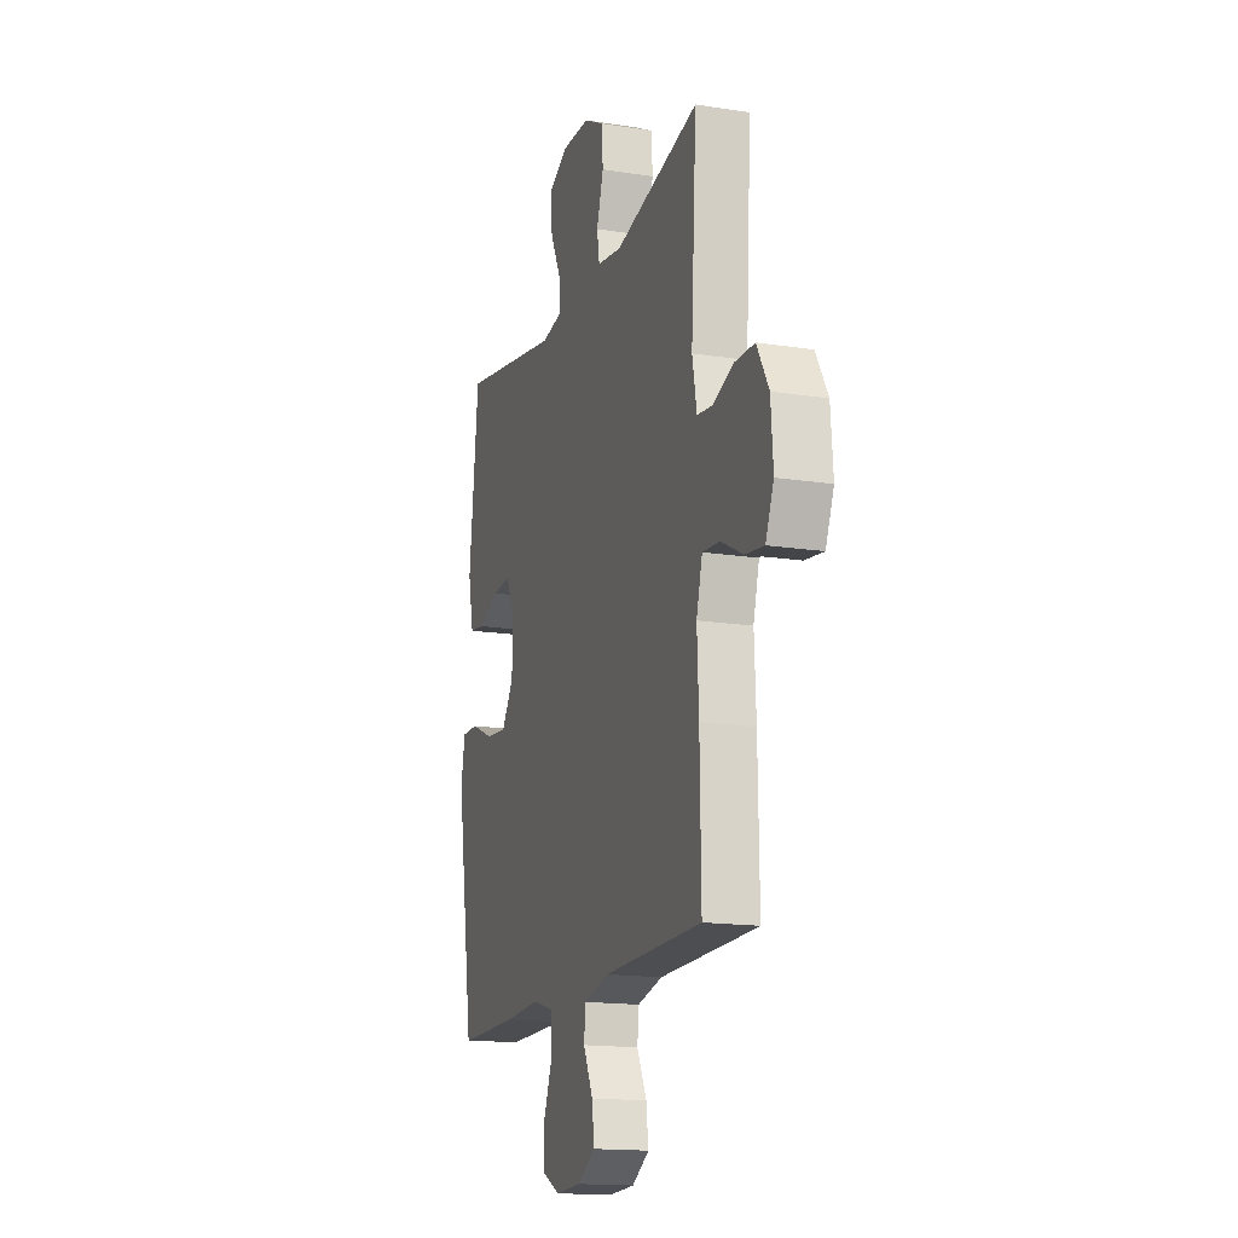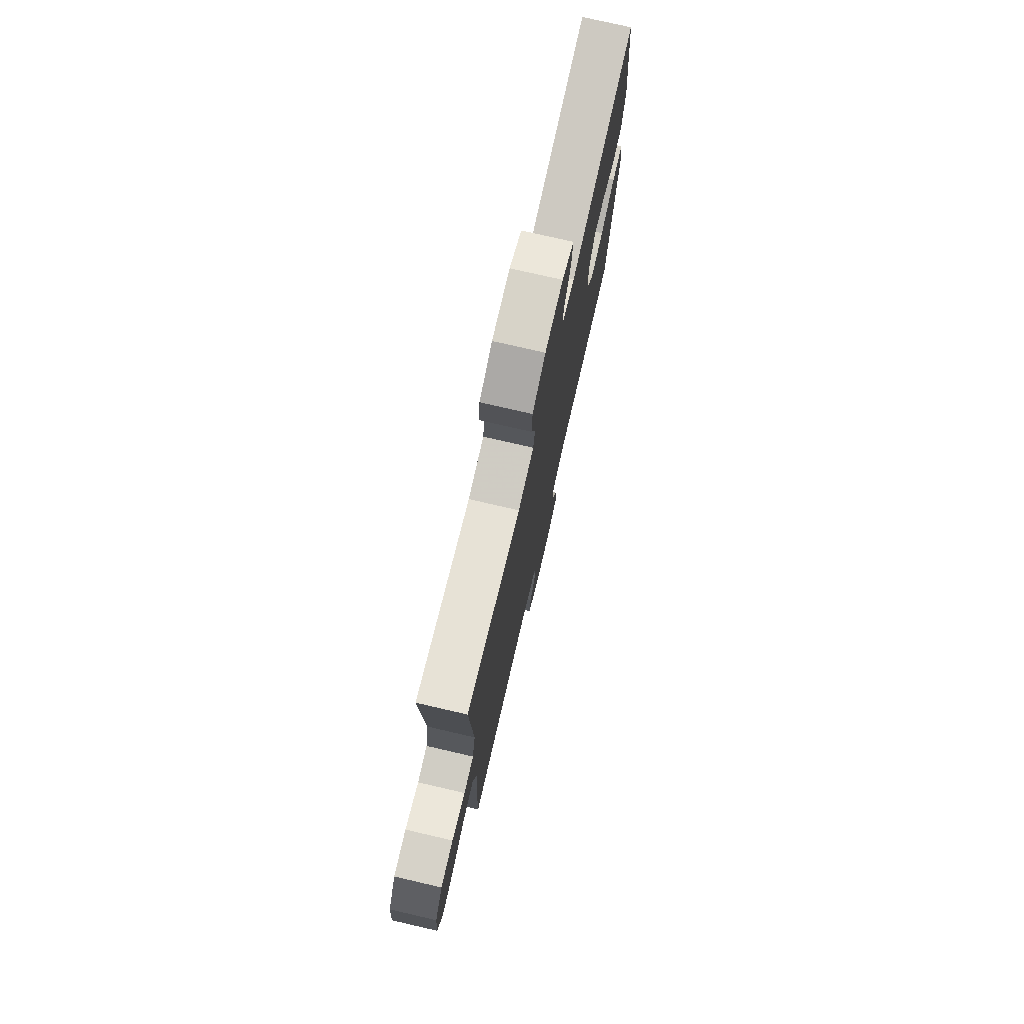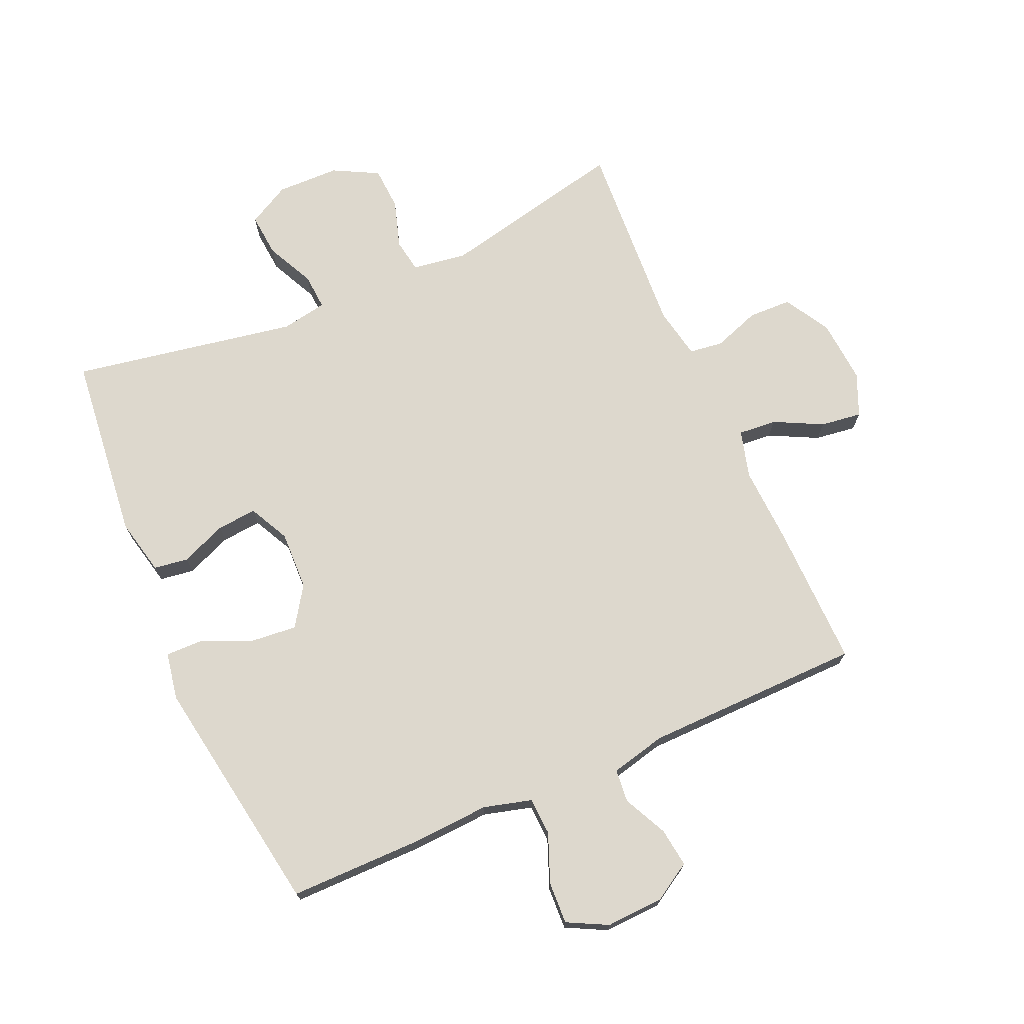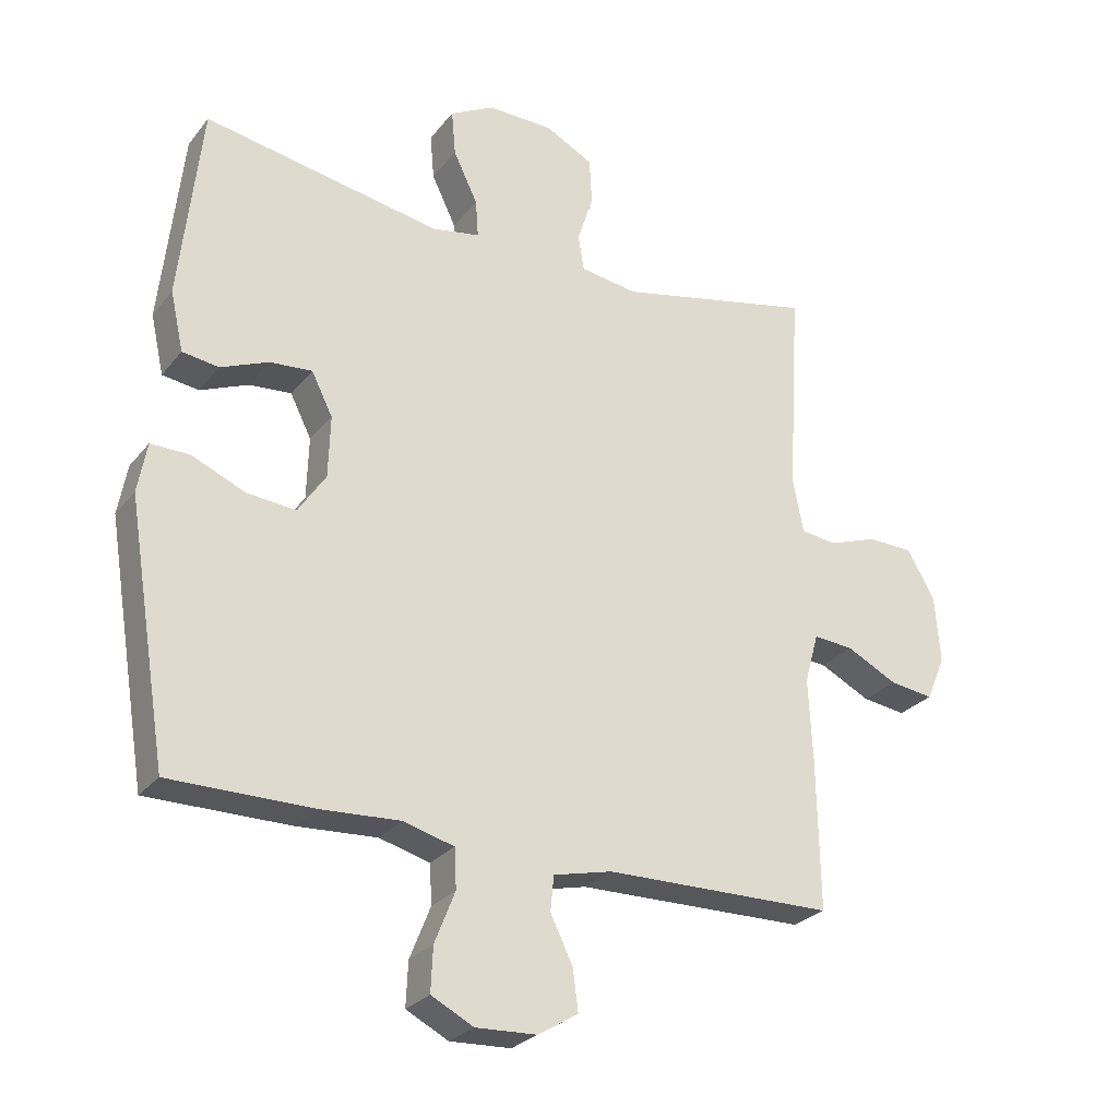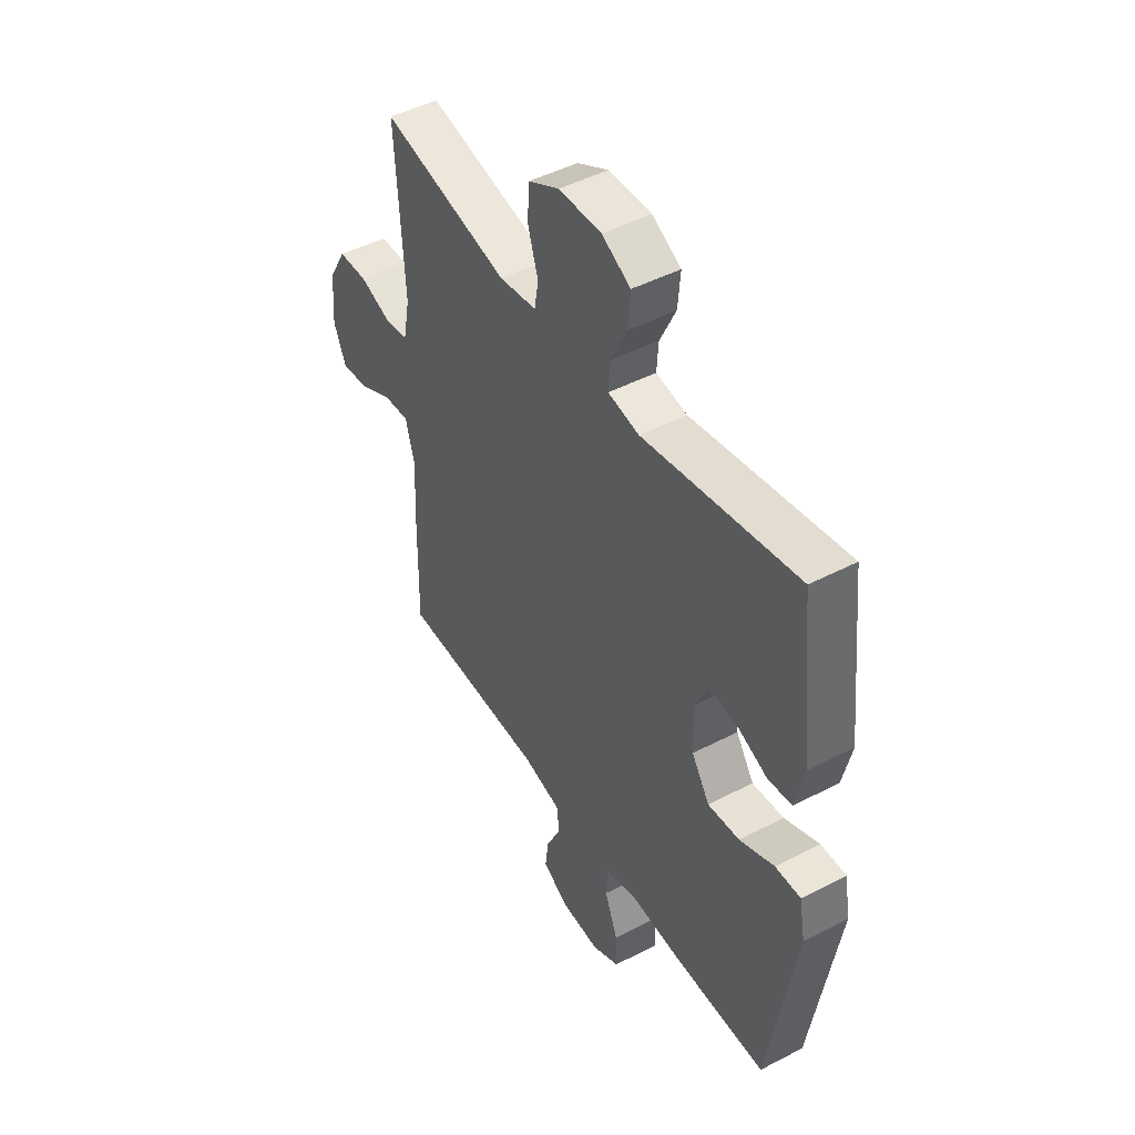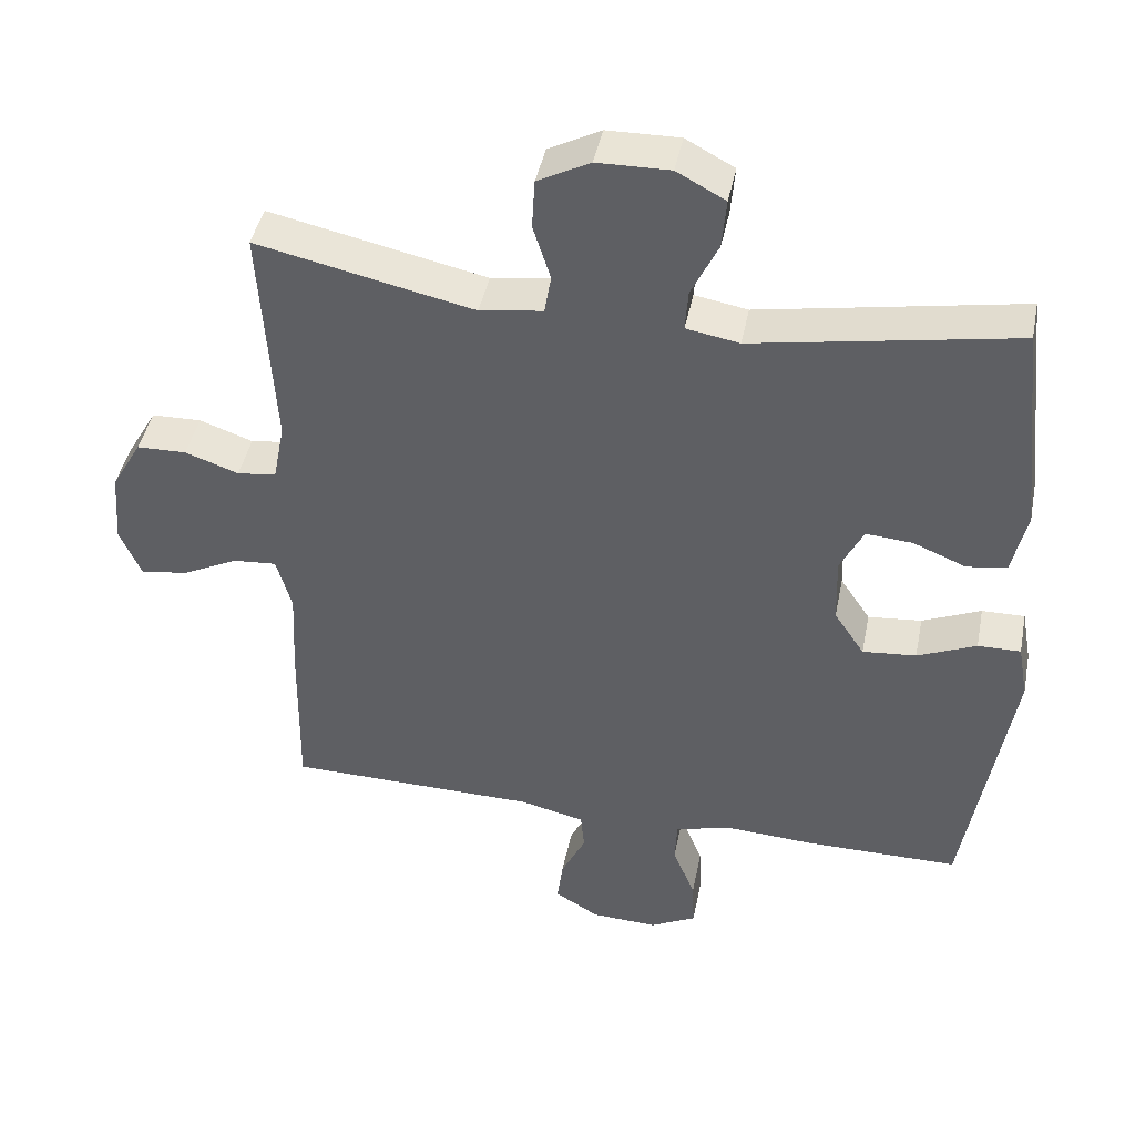
<metadata>
{"format":"obj","ext":"obj","renderer":"f3d","projection":"perspective","resolution":1024,"background":"white","views":[{"elev":-16.1,"azim":-107.9,"up":"+Z"},{"elev":75.9,"azim":-77.0,"up":"+Z"},{"elev":72.2,"azim":156.2,"up":"+Y"},{"elev":-26.9,"azim":150.2,"up":"+Z"},{"elev":46.8,"azim":59.4,"up":"+Z"},{"elev":43.6,"azim":11.3,"up":"+Z"}]}
</metadata>
<code>
v -0.5 0.07 0.5
v -0.201 0.07 0.435
v -0.114 0.07 0.448
v -0.105 0.07 0.502
v -0.129 0.07 0.578
v -0.125 0.07 0.647
v -0.053 0.07 0.685
v 0.047 0.07 0.687
v 0.114 0.07 0.651
v 0.108 0.07 0.582
v 0.071 0.07 0.505
v 0.067 0.07 0.448
v 0.14 0.07 0.435
v 0.5 0.07 0.5
v 0.533 0.07 0.202
v 0.513 0.07 0.112
v 0.458 0.07 0.104
v 0.385 0.07 0.134
v 0.321 0.07 0.139
v 0.289 0.07 0.075
v 0.292 0.07 -0.019
v 0.334 0.07 -0.082
v 0.408 0.07 -0.075
v 0.489 0.07 -0.04
v 0.548 0.07 -0.039
v 0.562 0.07 -0.115
v 0.5 0.07 -0.5
v 0.284 0.07 -0.5
v 0.163 0.07 -0.493
v 0.086 0.07 -0.514
v 0.083 0.07 -0.574
v 0.114 0.07 -0.652
v 0.117 0.07 -0.719
v 0.053 0.07 -0.752
v -0.039 0.07 -0.748
v -0.1 0.07 -0.711
v -0.092 0.07 -0.649
v -0.058 0.07 -0.579
v -0.063 0.07 -0.526
v -0.152 0.07 -0.505
v -0.5 0.07 -0.5
v -0.496 0.07 -0.269
v -0.49 0.07 -0.147
v -0.511 0.07 -0.071
v -0.572 0.07 -0.076
v -0.649 0.07 -0.115
v -0.715 0.07 -0.124
v -0.744 0.07 -0.056
v -0.736 0.07 0.046
v -0.694 0.07 0.119
v -0.625 0.07 0.121
v -0.551 0.07 0.095
v -0.497 0.07 0.102
v -0.481 0.07 0.185
v -0.5 0 0.5
v -0.201 0 0.435
v -0.114 0 0.448
v -0.105 0 0.502
v -0.129 0 0.578
v -0.125 0 0.647
v -0.053 0 0.685
v 0.047 0 0.687
v 0.114 0 0.651
v 0.108 0 0.582
v 0.071 0 0.505
v 0.067 0 0.448
v 0.14 0 0.435
v 0.5 0 0.5
v 0.533 0 0.202
v 0.513 0 0.112
v 0.458 0 0.104
v 0.385 0 0.134
v 0.321 0 0.139
v 0.289 0 0.075
v 0.292 0 -0.019
v 0.334 0 -0.082
v 0.408 0 -0.075
v 0.489 0 -0.04
v 0.548 0 -0.039
v 0.562 0 -0.115
v 0.5 0 -0.5
v 0.284 0 -0.5
v 0.163 0 -0.493
v 0.086 0 -0.514
v 0.083 0 -0.574
v 0.114 0 -0.652
v 0.117 0 -0.719
v 0.053 0 -0.752
v -0.039 0 -0.748
v -0.1 0 -0.711
v -0.092 0 -0.649
v -0.058 0 -0.579
v -0.063 0 -0.526
v -0.152 0 -0.505
v -0.5 0 -0.5
v -0.496 0 -0.269
v -0.49 0 -0.147
v -0.511 0 -0.071
v -0.572 0 -0.076
v -0.649 0 -0.115
v -0.715 0 -0.124
v -0.744 0 -0.056
v -0.736 0 0.046
v -0.694 0 0.119
v -0.625 0 0.121
v -0.551 0 0.095
v -0.497 0 0.102
v -0.481 0 0.185
f 49 50 51 52
f 49 52 53
f 48 49 53
f 45 46 47 48
f 44 45 48 53
f 43 44 53 54
f 40 41 42 43
f 39 40 43 54
f 35 36 37 38
f 35 38 39
f 34 35 39
f 31 32 33 34
f 30 31 34 39
f 29 30 39 54
f 23 24 25 26
f 22 23 26 27
f 21 22 27 28
f 15 16 17 18
f 13 14 15 18
f 12 13 18 19
f 8 9 10 11
f 8 11 12
f 7 8 12
f 4 5 6 7
f 3 4 7 12
f 2 3 12 19
f 20 21 28 29
f 20 29 54 1
f 1 2 19 20
f 106 105 104 103
f 107 106 103
f 107 103 102
f 102 101 100 99
f 107 102 99 98
f 108 107 98 97
f 97 96 95 94
f 108 97 94 93
f 92 91 90 89
f 93 92 89
f 93 89 88
f 88 87 86 85
f 93 88 85 84
f 108 93 84 83
f 80 79 78 77
f 81 80 77 76
f 82 81 76 75
f 72 71 70 69
f 72 69 68 67
f 73 72 67 66
f 65 64 63 62
f 66 65 62
f 66 62 61
f 61 60 59 58
f 66 61 58 57
f 73 66 57 56
f 83 82 75 74
f 55 108 83 74
f 74 73 56 55
f 1 55 56 2
f 2 56 57 3
f 3 57 58 4
f 4 58 59 5
f 5 59 60 6
f 6 60 61 7
f 7 61 62 8
f 8 62 63 9
f 9 63 64 10
f 10 64 65 11
f 11 65 66 12
f 12 66 67 13
f 13 67 68 14
f 14 68 69 15
f 15 69 70 16
f 16 70 71 17
f 17 71 72 18
f 18 72 73 19
f 19 73 74 20
f 20 74 75 21
f 21 75 76 22
f 22 76 77 23
f 23 77 78 24
f 24 78 79 25
f 25 79 80 26
f 26 80 81 27
f 27 81 82 28
f 28 82 83 29
f 29 83 84 30
f 30 84 85 31
f 31 85 86 32
f 32 86 87 33
f 33 87 88 34
f 34 88 89 35
f 35 89 90 36
f 36 90 91 37
f 37 91 92 38
f 38 92 93 39
f 39 93 94 40
f 40 94 95 41
f 41 95 96 42
f 42 96 97 43
f 43 97 98 44
f 44 98 99 45
f 45 99 100 46
f 46 100 101 47
f 47 101 102 48
f 48 102 103 49
f 49 103 104 50
f 50 104 105 51
f 51 105 106 52
f 52 106 107 53
f 53 107 108 54
f 54 108 55 1

</code>
